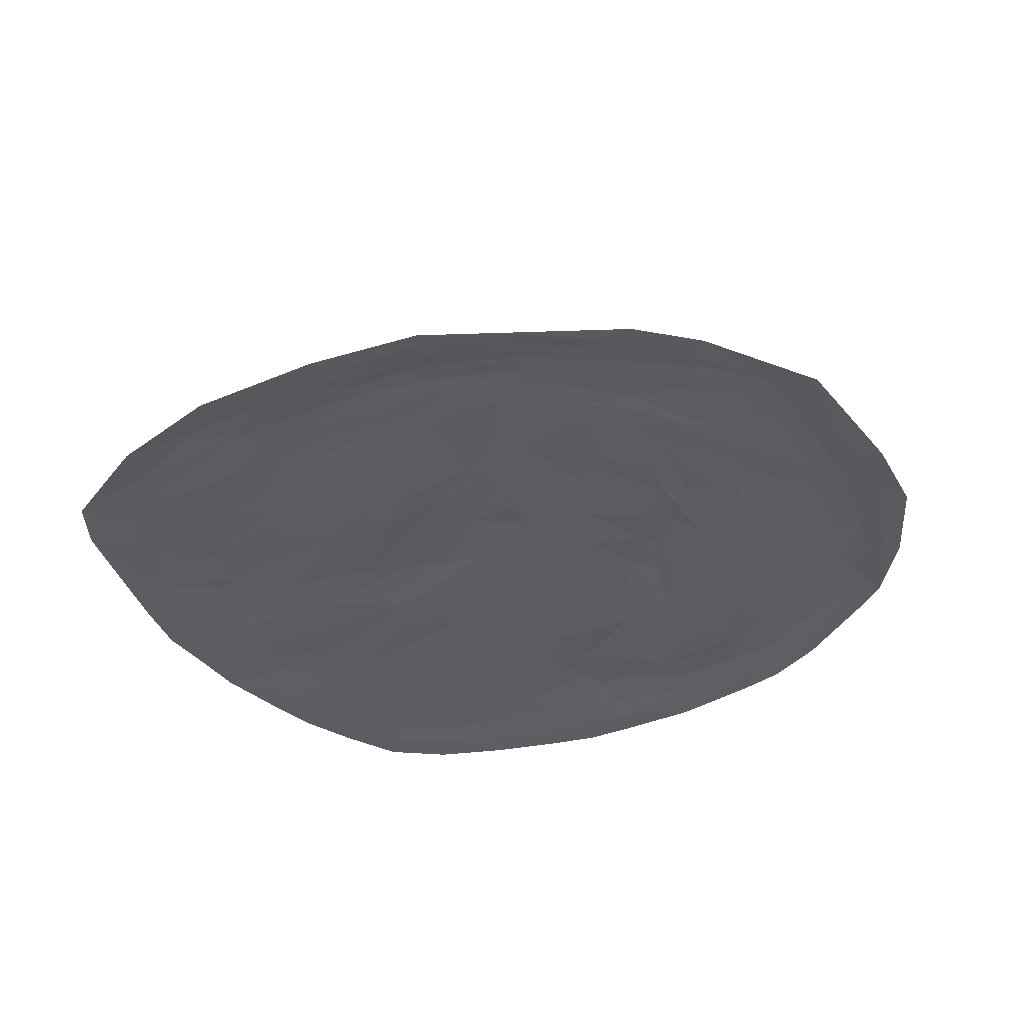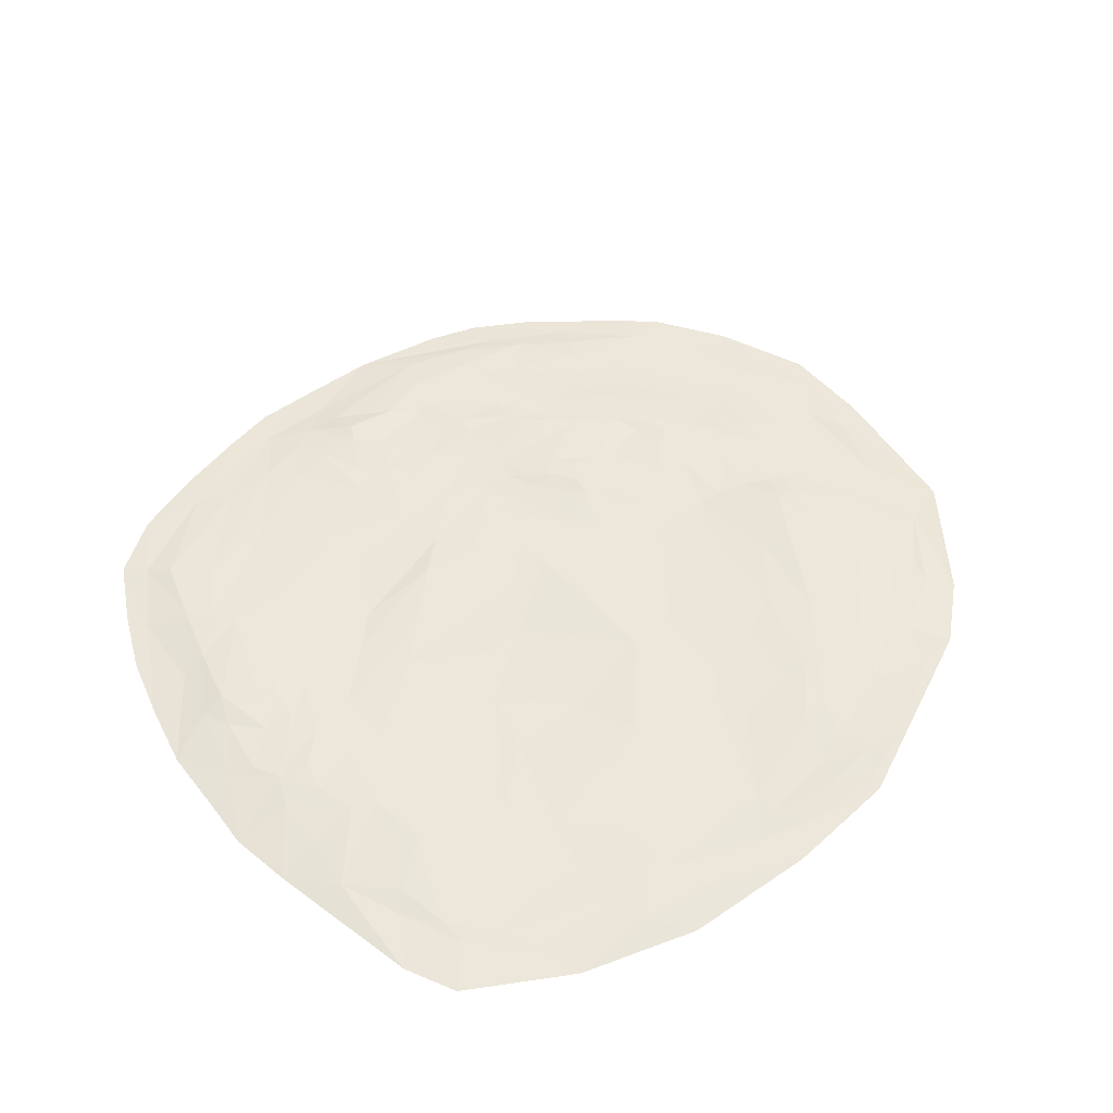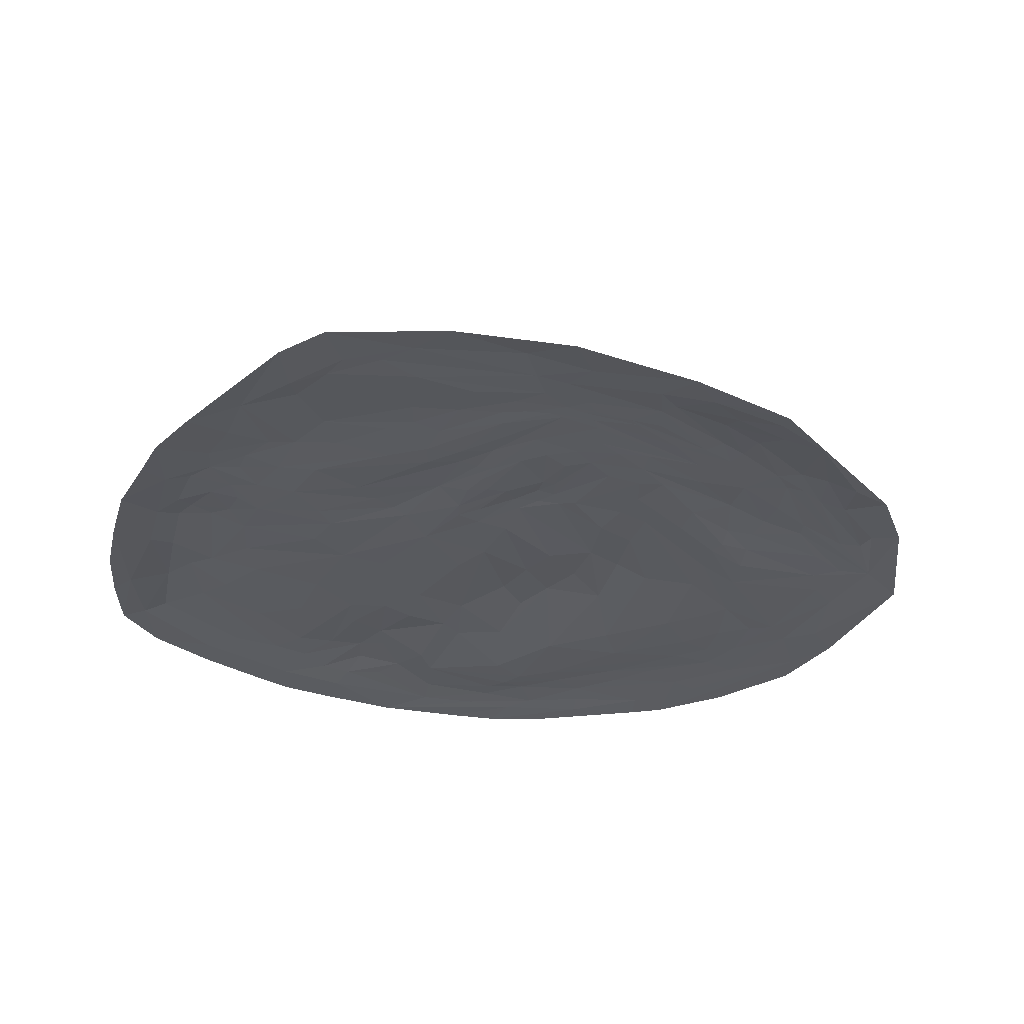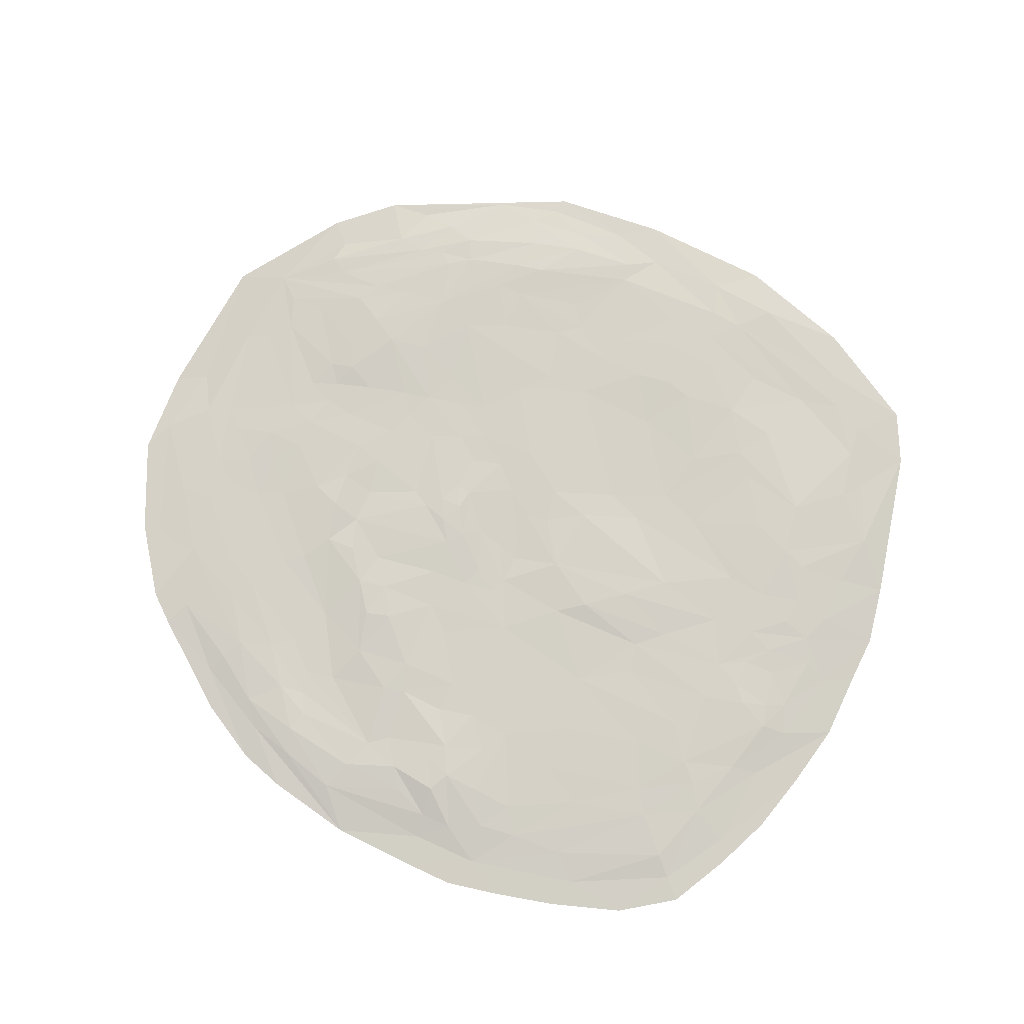
<metadata>
{"format":"obj","ext":"obj","renderer":"f3d","projection":"perspective","resolution":1024,"background":"white","views":[{"elev":-35.0,"azim":-149.5,"up":"+Y"},{"elev":52.1,"azim":144.1,"up":"+Y"},{"elev":-31.0,"azim":154.4,"up":"+Y"},{"elev":78.0,"azim":26.5,"up":"+Y"}]}
</metadata>
<code>
v -1205 2.084 545.6
v -1127 46.35 38.39
v -836.9 4.252 -936
v -1001 30.07 -598.5
v -599.9 26.06 723.1
v -671.8 283 -201.9
v -745.8 90.86 -619.7
v -178.4 29.79 973.3
v -446.3 66.66 -891.8
v -59.84 248.2 438
v 1.883 225.8 -672.1
v -63.1 403.7 -72.08
v 744.5 83.15 -38.88
v 581.8 48.26 742.4
v 744.3 9.696 -1042
v 952.4 67.2 177.6
v 1192 0.3803 519
v 1262 2.782 -80.37
v 1262 0.1381 -226.4
v 907.6 66 130
v 971.7 35.98 577
v 859.3 56.65 448.5
v 412.3 134 363.9
v 402.8 169.4 -339.3
v 338.1 52.79 -865.9
v 330.9 38.92 954.2
v 152.8 74.75 854.6
v -68 -0 -1259
v 114.3 272.1 338.3
v -220.2 407.6 -105.1
v -177.8 380.3 179.5
v -362 225.5 -626.8
v -334.9 181.2 490.6
v -469.8 252.9 322.1
v -489.2 353.9 137.8
v -804.8 81.94 233
v -690.1 283.8 -87.35
v 1084 49.65 119.6
v 1097 40.82 -52.28
v 961.4 21.6 -658.8
v 938.2 41.57 -350.8
v 693.8 59.45 461.2
v 876.6 62.95 -60.18
v 525.5 129.7 -308.5
v 323.4 231 139
v 185.1 308.3 -120.9
v 32.95 129.5 668.7
v 468.7 1.191 1137
v -56.56 411.8 -209.3
v 12.37 166.5 -770.7
v -79.16 42.24 -1022
v 137.1 30.41 1009
v -135.7 293.9 382.6
v -193.8 390.4 53.85
v -456.8 382 -239.1
v -171.5 113.3 685.9
v -478.6 220.5 -566.5
v -523.5 366.6 -78.42
v -649.7 35.34 -908.9
v -568.7 183.5 320.4
v -686 213.2 176.7
v -717.9 39.86 -820.6
v -988.9 33.43 271.1
v -1059 22.54 -628.3
v -950.9 91.21 59.12
v -1052 10.96 -701.8
v -969.1 3.08 808
v -732.6 20.72 830.2
v -1330 0 -429
v -1356 1.627 16.42
v -1264 16.96 -34.45
v -1300 9.392 182.3
v -1153 7.123 530.3
v -1053 2.656 742.5
v -756.7 7.23 890.7
v -1086 14.23 546.5
v -1142 24.38 365.4
v -690.2 3.631 1006
v -1189 20 -483
v -1072 64.1 -325.6
v -978.6 49.51 166.7
v -1040 29.19 352.5
v -876.3 29.48 514.9
v -962.7 1.1e-05 -917.3
v -1119 1.1e-05 -762.8
v -883.6 143.4 -156.4
v -794.8 206 -113.4
v -816.6 197 -18.45
v -582.2 23.18 923.6
v -859.5 67.61 -596.9
v -892.8 82.72 -524
v -818.3 165.5 68.64
v -599.2 338.8 9.196
v -892.6 85.19 136
v -890.9 40.84 268.4
v -540.9 19.78 667.7
v -757.8 28.96 565.9
v -378 21.85 1029
v -608.9 4.803 -1095
v -411.4 0 -1209
v -732.3 19.14 -931.3
v -698.3 208.6 -406.5
v -792 135.9 -466
v -613.1 130.2 -630
v -776.2 206.4 -256.7
v -496.6 304 235.1
v -591.3 265.7 211.5
v -607.7 57.6 -838.9
v -671.6 59.19 -789.5
v -488.1 380.4 -154.2
v -544.6 352.1 -223.4
v -348.2 386.5 73.01
v -512.9 370.5 32.89
v -296.7 386.6 99.71
v -311.6 267 393.1
v -401.6 217.6 406
v -369.9 301.7 317.8
v -355 36.06 728.3
v -307.4 111.4 609.5
v -141.1 44.48 874.6
v -576.1 263.1 -417.3
v -174.5 349.1 284.8
v -420.3 4.895 -1159
v -285.8 33.22 -1052
v -429.8 37.15 -1005
v -184.3 132.4 -833.1
v -222.9 418.9 -192.2
v -295 412.6 -156.6
v -348.4 404.1 -261
v -223.4 388.1 116.5
v -101.9 128.1 669.8
v 27.7 35.81 970
v -206.3 21.66 1068
v -364.5 72.49 -910.7
v -126.4 336 -500.1
v -87.77 382.1 100.2
v 316.5 1.285 1175
v -197 383.4 -402.4
v -3.04 305.8 -512.2
v -132.9 412.9 -132.4
v 179.3 319.3 73.71
v 49.95 363.9 124.4
v 110.7 176.3 525.1
v 34.53 169.7 575.6
v -9.599 10.28 -1144
v 87.54 359.9 -40.17
v 25.07 379.2 -19.45
v 69.98 375.9 -135.7
v 46.12 345.5 206
v 224.9 93.18 727.2
v 71.69 80.59 828.1
v 104.6 98.42 768.9
v 234.2 32.7 1006
v 123.8 60 919.4
v 144 41.01 -970.2
v 163.4 81.56 -866.5
v 233.1 133.9 -721.8
v 129.8 177.8 -686.2
v 227.5 198.9 -540.5
v 247.2 255 206.6
v 494.1 18.03 -903.6
v 346.5 206.6 -213.9
v 240.4 262.6 -238.2
v 428.5 183.5 37.71
v 447.3 93.13 531.7
v 241.3 174.7 426.6
v 271.8 105.8 643.7
v 446.6 35.06 932.7
v 568.3 58.07 -621.3
v 729.2 81.44 -197.3
v 821.4 71.49 93.73
v 606.9 24.93 916.4
v 694.3 7.323 983.1
v 228.6 10.85 -1160
v 360.1 19.76 -1057
v 681.1 13.57 -907.4
v 622 26.38 -738.6
v 853.1 59.16 -196.3
v 966.6 54.48 -147.9
v 918.1 50.8 503.2
v 815.7 42.2 673.7
v 759.3 51.23 597.6
v 828.3 36.15 -537.3
v 1079 20.84 -372.4
v 1095 15.45 -537.6
v 906.7 62.5 43.31
v 920.8 23.34 770.9
v 880.4 0 998.2
v 690.3 1.1e-05 -1176
v 440.1 15.62 -1151
v 806.9 12.22 -943.8
v 1050 60.72 217.2
v 922.2 14.54 -807.4
v 1094 0 -865.8
v 1220 0 -408.6
v 1090 31.25 -222.3
v 1169 23.97 -24.23
v 1267 5.218 127.8
v 1125 40.26 207.2
v 1234 4.176 329.5
v 1098 27.64 368.9
v 978.1 6.89 824.4
v 909 9.885 -899.5
v 1124 0 697.7
v -1335 3.673 281.4
v -1125 51.69 -260.2
v -1007 23.59 542.1
v -803.8 28.28 627.6
v -383.8 400.7 -121.5
v -258.6 390.6 56.11
v -294.7 17.36 -1114
v -141.4 384.5 132
v 29.28 334.7 248.5
v -185.7 392 -1.311
v 662.2 0 1081
v 451.1 65.57 672.7
v 310.1 114.5 -711.4
v 976.2 46.38 -235.9
v -1198 32.85 -232
v -1196 31.57 72.91
v -936.7 12.11 728.4
v -877.2 17.71 -808.6
v -854.4 154.8 -246.8
v -798.5 195.8 -180.8
v -696.5 30.12 439
v -406.4 29.34 949.2
v -638.7 70.78 396.2
v -478.2 59.33 544.1
v -388.2 25.83 885.2
v -432.8 387.4 -53.85
v -257.7 224.3 471.5
v -377.2 125.7 -782.9
v -84.22 66 828.5
v 151.4 11.12 1082
v -186.3 225.1 -685
v 262 19.06 -1061
v 264.1 60.78 854.4
v 290.7 31.76 -971.6
v 559.3 108.1 258.9
v 384.8 46.32 854.4
v 631.2 55.19 -555.2
v 956.5 58.84 -29.23
v 1015 47.72 391.1
v 999.5 56.34 35.5
v 1030 62.45 149.3
v 1039 0 878.4
v 1010 1.1e-05 -1014
v 160.3 0.6051 1179
v 1007 8.898 -720.1
v 824.9 68.17 216.7
v 534.8 127.7 169.2
v 433.4 127.8 -512.4
v 531.2 142.1 -65.43
v -174.4 6.988 -1178
v -451.9 18.87 745.9
v -789.6 29.5 -799.7
v -595.1 316.1 116.8
v -519.5 15.6 1000
v -911.5 135.1 -54.2
v -1064 51.53 91.65
v -1113 43.09 -424.1
v -503.4 4.605 1101
v 1088 5.573 627.4
v 1055 43.81 -128.1
v 862.4 46.67 -375.9
v 474.4 51.16 -752.9
v 335.1 1e-06 -1263
v 738.9 56.89 -413.1
v 771.8 62.41 343.9
v 610.1 115 90.56
v 142.2 130.2 638.6
v 27.71 376 59.48
v 358.5 12.59 1074
v -18.3 376.3 106.5
v -129.8 190.7 -745.6
v -90.55 22.64 -1088
v -23 52.97 907.4
v -41.92 360.2 214
v -58.93 342.4 270.7
v -228.8 391.7 -5.031
v -270.2 412.5 -282.8
v -421.9 365.5 -344
v -464.9 102.4 -786.1
v -137.4 169.2 585
v -475.9 13.78 -1086
v -426.8 21.64 819.8
v -92.14 2.687 1181
v -504.2 27.27 834.2
v -907.1 28.5 359.1
v -822.6 160.2 -338
v -1006 69.11 -436.1
v -359.3 6.866 1139
v -1077 33.89 216.3
v -702.1 28.42 761.5
f 207 221 294
f 2 220 293
f 63 82 289
f 5 294 288
f 291 223 290
f 5 288 286
f 258 292 287
f 114 106 31
f 5 286 255
f 9 104 283
f 9 283 134
f 57 282 281
f 212 31 279
f 211 124 276
f 12 136 274
f 212 279 278
f 234 248 273
f 12 274 272
f 166 143 271
f 233 277 151
f 46 141 253
f 13 164 270
f 46 253 162
f 239 269 250
f 236 238 175
f 183 268 265
f 239 250 251
f 218 179 264
f 16 22 192
f 161 266 176
f 185 184 195
f 218 264 196
f 192 243 199
f 234 287 248
f 201 263 200
f 263 21 202
f 18 197 198
f 15 191 203
f 38 245 192
f 38 39 244
f 40 193 183
f 175 176 191
f 173 188 202
f 173 187 172
f 242 186 244
f 20 171 250
f 22 182 180
f 22 42 182
f 178 43 179
f 41 265 218
f 169 241 183
f 176 266 177
f 174 175 190
f 174 236 175
f 267 174 190
f 267 28 174
f 168 273 172
f 44 162 170
f 268 44 178
f 169 266 252
f 25 157 217
f 168 26 273
f 14 240 168
f 42 165 216
f 42 23 165
f 23 29 166
f 44 24 162
f 141 160 45
f 23 160 29
f 50 156 155
f 50 51 275
f 29 149 213
f 46 148 146
f 28 145 174
f 51 145 276
f 147 272 141
f 49 140 12
f 49 138 127
f 28 100 254
f 278 279 213
f 29 53 10
f 274 136 149
f 214 30 280
f 138 135 57
f 11 235 135
f 126 232 275
f 51 134 232
f 133 287 234
f 132 133 52
f 132 8 133
f 132 277 8
f 52 277 132
f 54 130 212
f 54 210 130
f 30 128 280
f 281 129 127
f 285 124 211
f 100 123 254
f 210 114 130
f 55 121 102
f 118 255 120
f 118 228 255
f 118 119 228
f 56 119 118
f 35 114 112
f 209 112 210
f 35 113 257
f 209 230 112
f 55 110 209
f 58 111 37
f 55 111 110
f 104 109 7
f 59 62 108
f 59 101 256
f 35 106 114
f 34 60 116
f 35 107 106
f 290 105 102
f 102 105 6
f 3 101 99
f 101 222 256
f 3 222 101
f 100 99 123
f 133 98 287
f 288 226 229
f 5 96 97
f 36 225 227
f 96 289 97
f 65 94 92
f 65 81 94
f 61 93 92
f 7 90 91
f 62 4 109
f 63 289 95
f 86 259 87
f 290 223 105
f 207 294 208
f 65 2 260
f 291 261 80
f 4 64 79
f 68 75 258
f 82 77 207
f 66 85 79
f 76 74 207
f 72 73 76
f 69 71 219
f 69 70 71
f 80 79 206
f 206 219 2
f 219 79 69
f 206 79 219
f 71 70 72
f 73 205 1
f 205 72 70
f 73 72 205
f 219 220 2
f 220 71 72
f 219 71 220
f 74 73 1
f 76 73 74
f 207 74 221
f 67 221 74
f 221 75 68
f 67 75 221
f 85 69 79
f 76 77 72
f 207 77 76
f 75 78 262
f 78 75 67
f 258 75 262
f 79 64 66
f 259 206 2
f 259 80 206
f 291 80 223
f 293 260 2
f 260 81 65
f 293 81 260
f 83 82 207
f 293 82 63
f 97 208 5
f 208 83 207
f 97 83 208
f 208 294 5
f 84 85 66
f 84 222 3
f 222 84 66
f 86 223 80
f 259 86 80
f 105 224 6
f 224 223 86
f 105 223 224
f 6 87 37
f 87 224 86
f 6 224 87
f 87 88 37
f 88 259 65
f 87 259 88
f 95 225 36
f 95 289 225
f 258 89 68
f 89 226 288
f 109 90 7
f 109 4 90
f 91 79 261
f 79 90 4
f 91 90 79
f 291 91 261
f 92 88 65
f 88 93 37
f 92 93 88
f 94 95 36
f 95 81 63
f 94 81 95
f 92 94 36
f 60 227 228
f 227 61 36
f 60 61 227
f 225 289 96
f 228 225 96
f 227 225 228
f 120 229 8
f 229 286 288
f 120 286 229
f 229 226 8
f 98 226 89
f 133 226 98
f 258 98 89
f 287 98 258
f 99 84 3
f 99 100 84
f 256 64 4
f 256 222 64
f 102 103 290
f 103 104 7
f 102 104 103
f 290 91 291
f 91 103 7
f 290 103 91
f 106 60 34
f 106 107 60
f 116 60 228
f 59 99 101
f 125 108 9
f 125 59 108
f 108 109 104
f 108 62 109
f 108 104 9
f 110 111 58
f 37 111 6
f 230 110 58
f 209 110 230
f 112 113 35
f 113 230 58
f 112 230 113
f 257 93 61
f 93 113 58
f 257 113 93
f 115 116 33
f 116 117 34
f 115 117 116
f 231 115 33
f 116 119 33
f 228 119 116
f 255 96 5
f 255 228 96
f 120 255 286
f 283 57 32
f 283 104 57
f 232 283 32
f 130 114 31
f 122 31 117
f 53 115 231
f 115 122 117
f 53 122 115
f 120 56 118
f 233 56 120
f 131 56 233
f 285 123 99
f 211 123 285
f 254 123 211
f 124 125 9
f 125 285 59
f 124 285 125
f 127 128 30
f 128 129 55
f 127 129 128
f 209 128 55
f 210 128 209
f 280 128 210
f 212 130 31
f 10 53 284
f 131 284 56
f 284 144 10
f 144 284 131
f 8 277 120
f 52 133 234
f 50 275 11
f 275 235 11
f 235 232 32
f 275 232 235
f 135 235 32
f 57 135 32
f 212 214 54
f 136 214 212
f 214 136 12
f 278 136 212
f 213 136 278
f 149 136 213
f 279 53 29
f 139 138 49
f 127 138 281
f 159 139 163
f 214 140 30
f 12 140 214
f 142 272 274
f 141 272 142
f 149 142 274
f 143 29 144
f 10 144 29
f 47 144 131
f 152 131 233
f 152 47 131
f 276 254 211
f 254 145 28
f 276 145 254
f 236 145 51
f 174 145 236
f 51 232 126
f 147 148 49
f 146 148 147
f 12 147 49
f 272 147 12
f 141 146 147
f 46 146 141
f 150 271 152
f 152 271 47
f 152 151 27
f 151 152 233
f 150 27 237
f 150 152 27
f 27 153 26
f 153 154 52
f 27 154 153
f 153 52 234
f 237 27 26
f 155 51 50
f 155 236 51
f 275 51 126
f 156 50 11
f 155 238 236
f 238 156 25
f 155 156 238
f 158 156 11
f 156 157 25
f 158 157 156
f 139 135 138
f 135 158 11
f 139 158 135
f 157 158 159
f 139 159 158
f 217 157 159
f 252 159 24
f 252 217 159
f 159 163 24
f 149 160 141
f 29 160 149
f 251 160 23
f 45 160 251
f 162 163 46
f 162 24 163
f 253 164 13
f 251 270 45
f 239 251 23
f 166 29 143
f 165 166 167
f 165 23 166
f 216 165 167
f 167 150 237
f 150 167 271
f 216 240 14
f 240 167 237
f 216 167 240
f 240 237 26
f 168 240 26
f 273 153 234
f 273 26 153
f 252 266 217
f 241 169 44
f 178 44 170
f 170 162 253
f 170 253 13
f 251 171 270
f 242 43 171
f 173 273 48
f 172 273 173
f 215 173 48
f 188 173 215
f 190 175 15
f 176 238 161
f 175 238 176
f 175 191 15
f 177 266 169
f 217 266 25
f 183 177 169
f 178 265 268
f 218 265 178
f 13 178 170
f 218 178 179
f 269 42 22
f 182 216 14
f 182 42 216
f 250 22 16
f 250 269 22
f 180 181 21
f 181 182 14
f 180 182 181
f 168 181 14
f 22 243 192
f 243 180 21
f 22 180 243
f 268 183 241
f 40 265 185
f 40 183 265
f 184 41 196
f 184 185 41
f 196 41 218
f 242 264 43
f 39 264 242
f 244 39 242
f 186 171 20
f 186 242 171
f 244 186 20
f 20 250 16
f 245 20 16
f 244 20 245
f 172 181 168
f 181 187 21
f 172 187 181
f 202 246 263
f 202 188 246
f 189 190 15
f 189 267 190
f 247 189 15
f 176 177 183
f 183 193 176
f 192 245 16
f 203 193 249
f 193 191 176
f 203 191 193
f 249 193 40
f 185 194 249
f 195 194 185
f 195 196 19
f 19 197 18
f 197 264 39
f 19 264 197
f 198 199 201
f 199 197 38
f 198 197 199
f 192 199 38
f 202 187 173
f 202 21 187
f 203 247 15
f 194 203 249
f 194 247 203
f 200 263 17
f 204 17 263
f 246 204 263
f 263 201 21
f 201 243 21
f 199 243 201
f 200 198 201
f 197 39 38
f 196 264 19
f 195 184 196
f 249 40 185
f 244 245 38
f 264 179 43
f 185 265 41
f 251 250 171
f 13 43 178
f 266 161 25
f 13 171 43
f 13 270 171
f 268 241 44
f 169 24 44
f 252 24 169
f 167 166 271
f 269 23 42
f 269 239 23
f 270 164 45
f 164 141 45
f 253 141 164
f 161 238 25
f 151 154 27
f 154 277 52
f 151 277 154
f 149 141 142
f 163 148 46
f 148 139 49
f 163 139 148
f 271 144 47
f 271 143 144
f 213 279 29
f 127 140 49
f 140 127 30
f 273 137 48
f 273 248 137
f 214 280 54
f 57 281 138
f 276 134 51
f 134 124 9
f 276 124 134
f 277 233 120
f 231 284 53
f 279 122 53
f 279 31 122
f 280 210 54
f 129 282 55
f 281 282 129
f 134 283 232
f 210 112 114
f 282 121 55
f 282 57 121
f 284 119 56
f 119 231 33
f 284 231 119
f 117 106 34
f 31 106 117
f 37 93 58
f 102 111 55
f 111 102 6
f 104 121 57
f 121 104 102
f 256 62 59
f 256 4 62
f 285 99 59
f 257 107 35
f 107 61 60
f 257 61 107
f 8 226 133
f 61 92 36
f 81 293 63
f 259 2 65
f 89 294 68
f 288 294 89
f 97 82 83
f 289 82 97
f 261 79 80
f 222 66 64
f 292 258 262
f 293 77 82
f 77 220 72
f 293 220 77
f 294 221 68

</code>
